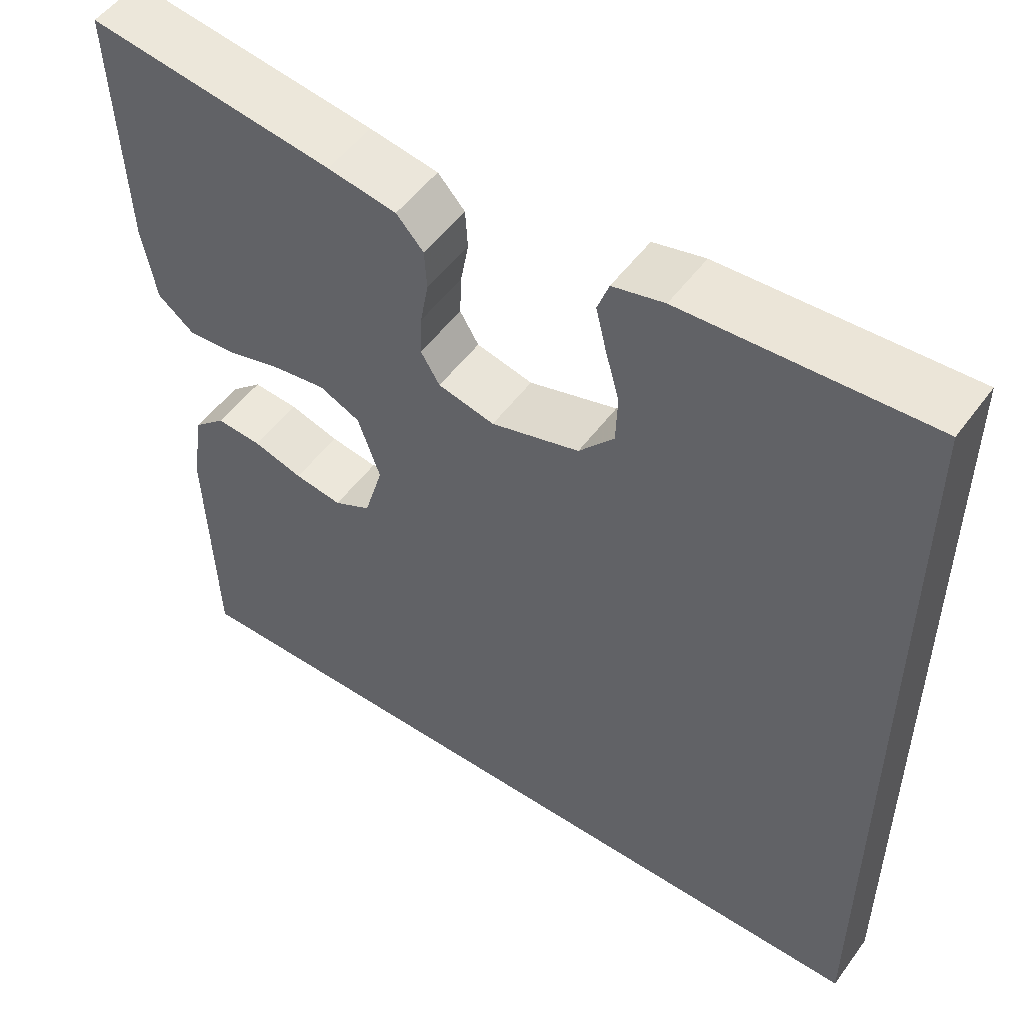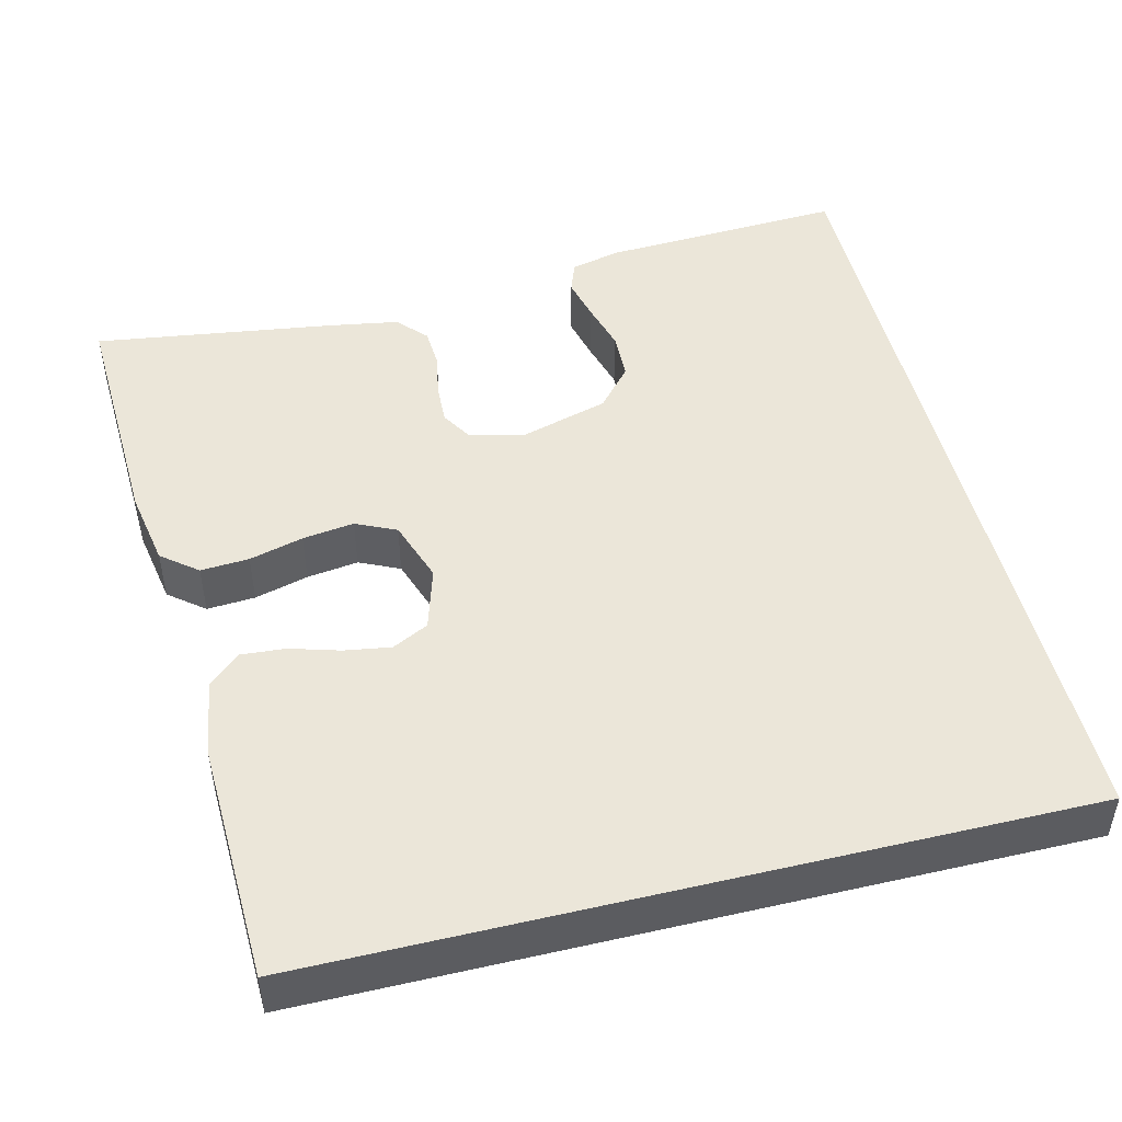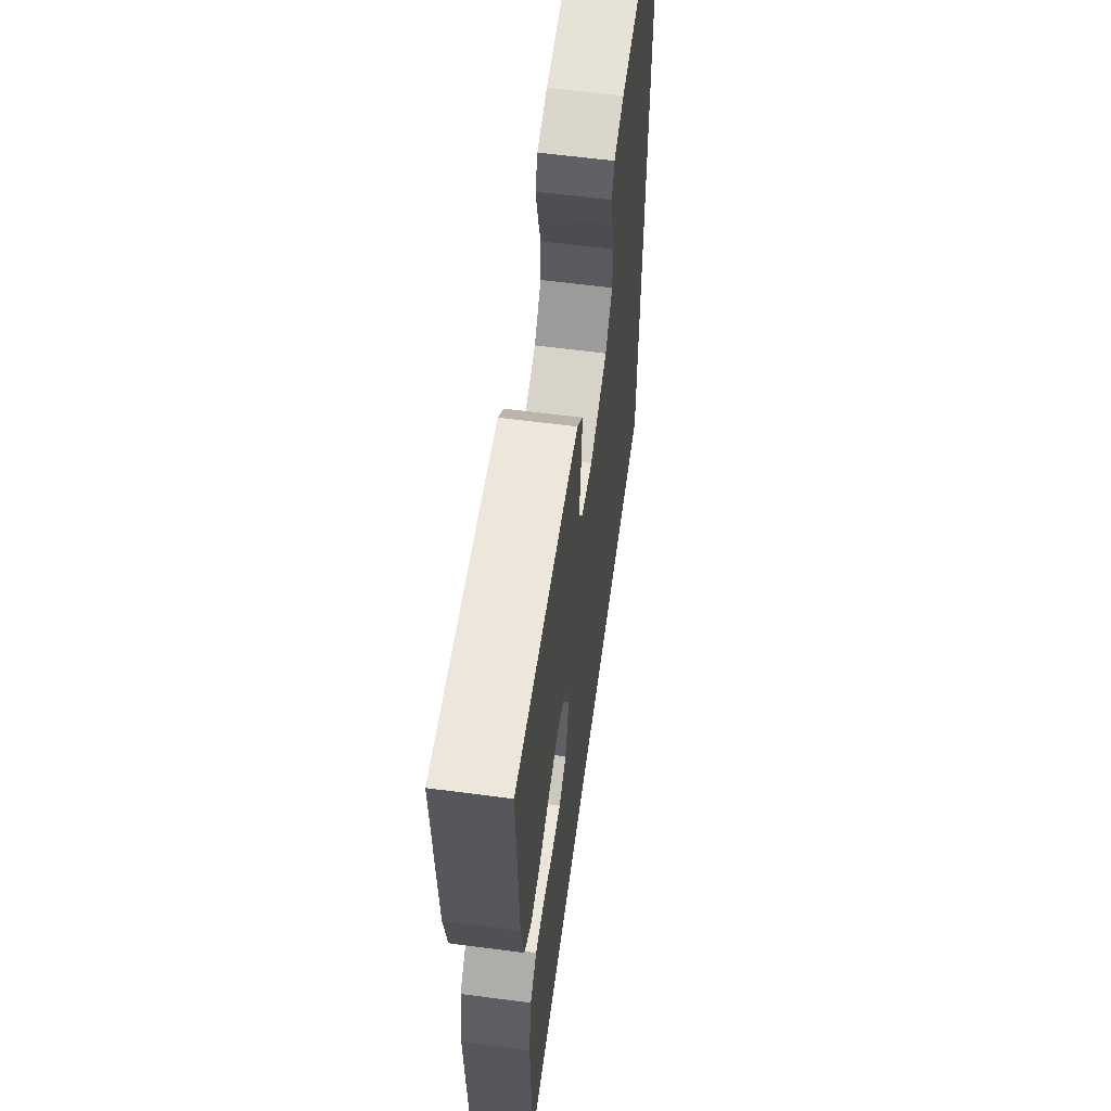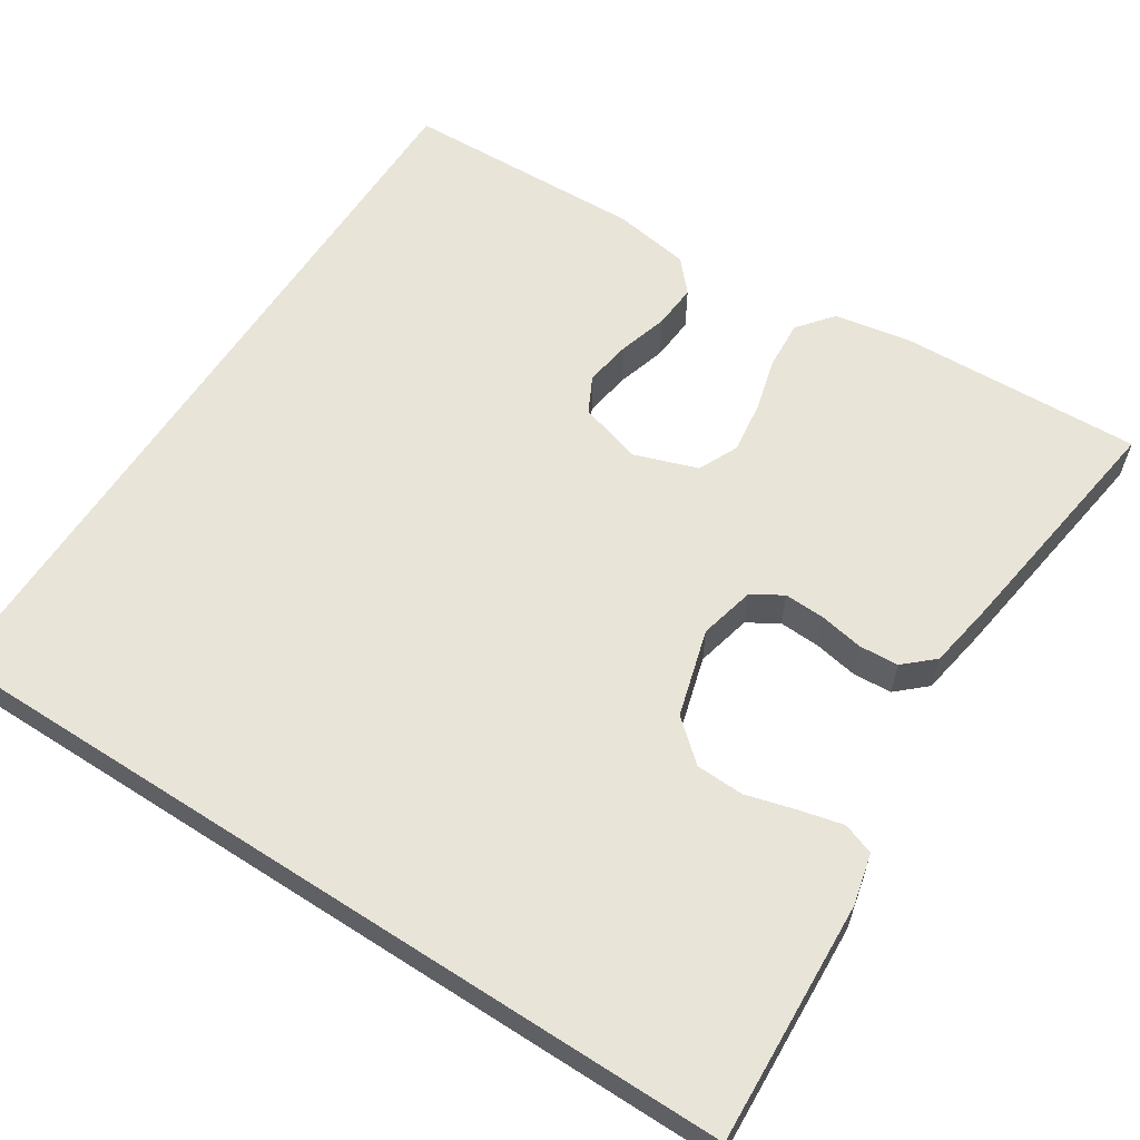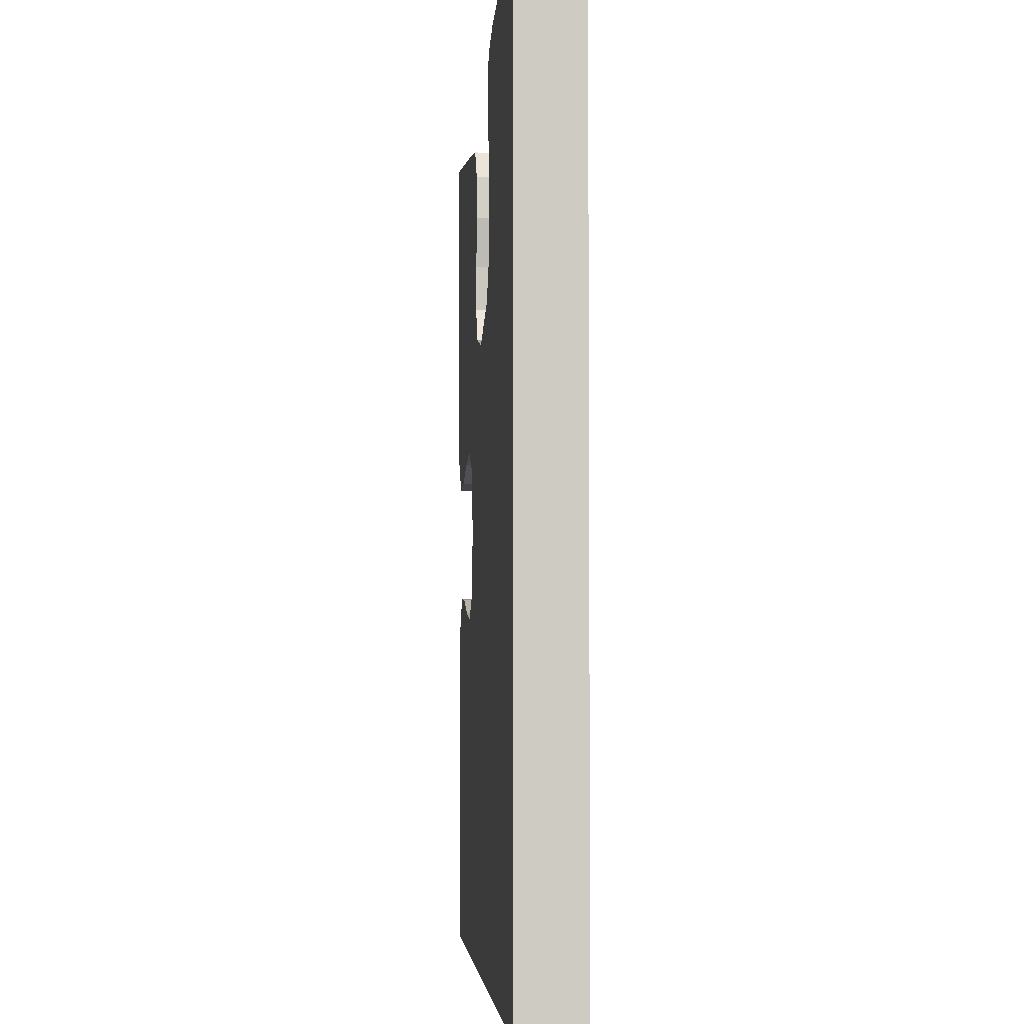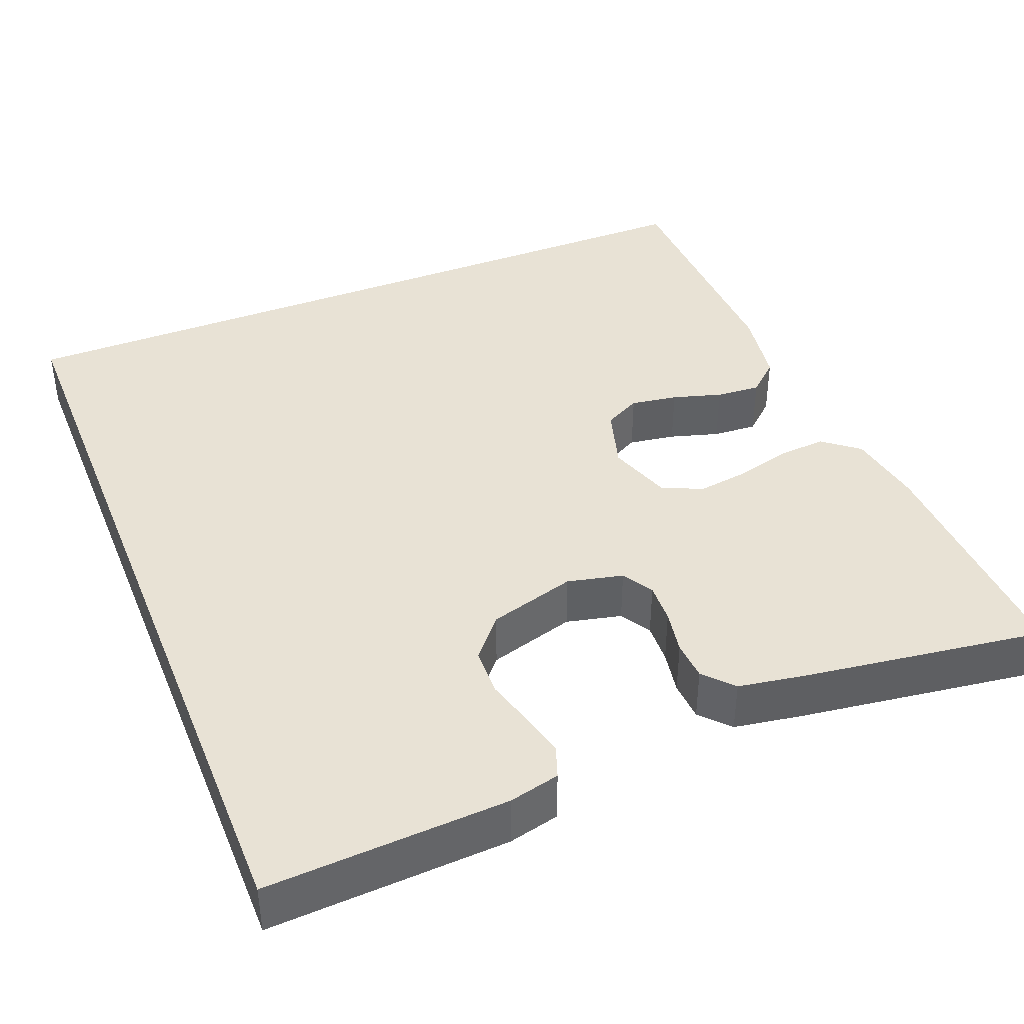
<metadata>
{"format":"obj","ext":"obj","renderer":"f3d","projection":"perspective","resolution":1024,"background":"white","views":[{"elev":52.0,"azim":-144.7,"up":"+Z"},{"elev":48.0,"azim":166.2,"up":"+Y"},{"elev":60.0,"azim":97.7,"up":"+Z"},{"elev":60.5,"azim":-57.1,"up":"+Y"},{"elev":-4.0,"azim":-94.1,"up":"+Z"},{"elev":40.8,"azim":-21.8,"up":"+Y"}]}
</metadata>
<code>
v 0.445 0.07 -0.5
v -0.5 0.07 -0.5
v -0.5 0.07 0.526
v -0.2 0.07 0.51
v -0.137 0.07 0.495
v -0.123 0.07 0.456
v -0.136 0.07 0.402
v -0.153 0.07 0.341
v -0.151 0.07 0.281
v -0.108 0.07 0.231
v 0 0.07 0.2
v 0.069 0.07 0.216
v 0.092 0.07 0.254
v 0.09 0.07 0.304
v 0.08 0.07 0.359
v 0.083 0.07 0.408
v 0.116 0.07 0.444
v 0.2 0.07 0.458
v 0.5 0.07 0.5
v 0.488 0.07 0.2
v 0.471 0.07 0.105
v 0.427 0.07 0.07
v 0.367 0.07 0.074
v 0.3 0.07 0.092
v 0.236 0.07 0.101
v 0.186 0.07 0.078
v 0.159 0.07 0
v 0.182 0.07 -0.078
v 0.227 0.07 -0.101
v 0.285 0.07 -0.092
v 0.346 0.07 -0.074
v 0.401 0.07 -0.07
v 0.44 0.07 -0.105
v 0.455 0.07 -0.2
v 0.445 0 -0.5
v -0.5 0 -0.5
v -0.5 0 0.526
v -0.2 0 0.51
v -0.137 0 0.495
v -0.123 0 0.456
v -0.136 0 0.402
v -0.153 0 0.341
v -0.151 0 0.281
v -0.108 0 0.231
v 0 0 0.2
v 0.069 0 0.216
v 0.092 0 0.254
v 0.09 0 0.304
v 0.08 0 0.359
v 0.083 0 0.408
v 0.116 0 0.444
v 0.2 0 0.458
v 0.5 0 0.5
v 0.488 0 0.2
v 0.471 0 0.105
v 0.427 0 0.07
v 0.367 0 0.074
v 0.3 0 0.092
v 0.236 0 0.101
v 0.186 0 0.078
v 0.159 0 0
v 0.182 0 -0.078
v 0.227 0 -0.101
v 0.285 0 -0.092
v 0.346 0 -0.074
v 0.401 0 -0.07
v 0.44 0 -0.105
v 0.455 0 -0.2
f 30 31 32 33
f 29 30 33 34
f 21 22 23 24
f 21 24 25
f 20 21 25
f 19 20 25
f 18 19 25 26
f 14 15 16 17
f 13 14 17 18
f 5 6 7 8
f 3 4 5 8
f 3 8 9
f 2 3 9 10
f 29 34 1 2
f 13 18 26 27
f 12 13 27
f 11 12 27 28
f 10 11 28
f 2 10 28
f 2 28 29
f 67 66 65 64
f 68 67 64 63
f 58 57 56 55
f 59 58 55
f 59 55 54
f 59 54 53
f 60 59 53 52
f 51 50 49 48
f 52 51 48 47
f 42 41 40 39
f 42 39 38 37
f 43 42 37
f 44 43 37 36
f 36 35 68 63
f 61 60 52 47
f 61 47 46
f 62 61 46 45
f 62 45 44
f 62 44 36
f 63 62 36
f 1 35 36 2
f 2 36 37 3
f 3 37 38 4
f 4 38 39 5
f 5 39 40 6
f 6 40 41 7
f 7 41 42 8
f 8 42 43 9
f 9 43 44 10
f 10 44 45 11
f 11 45 46 12
f 12 46 47 13
f 13 47 48 14
f 14 48 49 15
f 15 49 50 16
f 16 50 51 17
f 17 51 52 18
f 18 52 53 19
f 19 53 54 20
f 20 54 55 21
f 21 55 56 22
f 22 56 57 23
f 23 57 58 24
f 24 58 59 25
f 25 59 60 26
f 26 60 61 27
f 27 61 62 28
f 28 62 63 29
f 29 63 64 30
f 30 64 65 31
f 31 65 66 32
f 32 66 67 33
f 33 67 68 34
f 34 68 35 1

</code>
